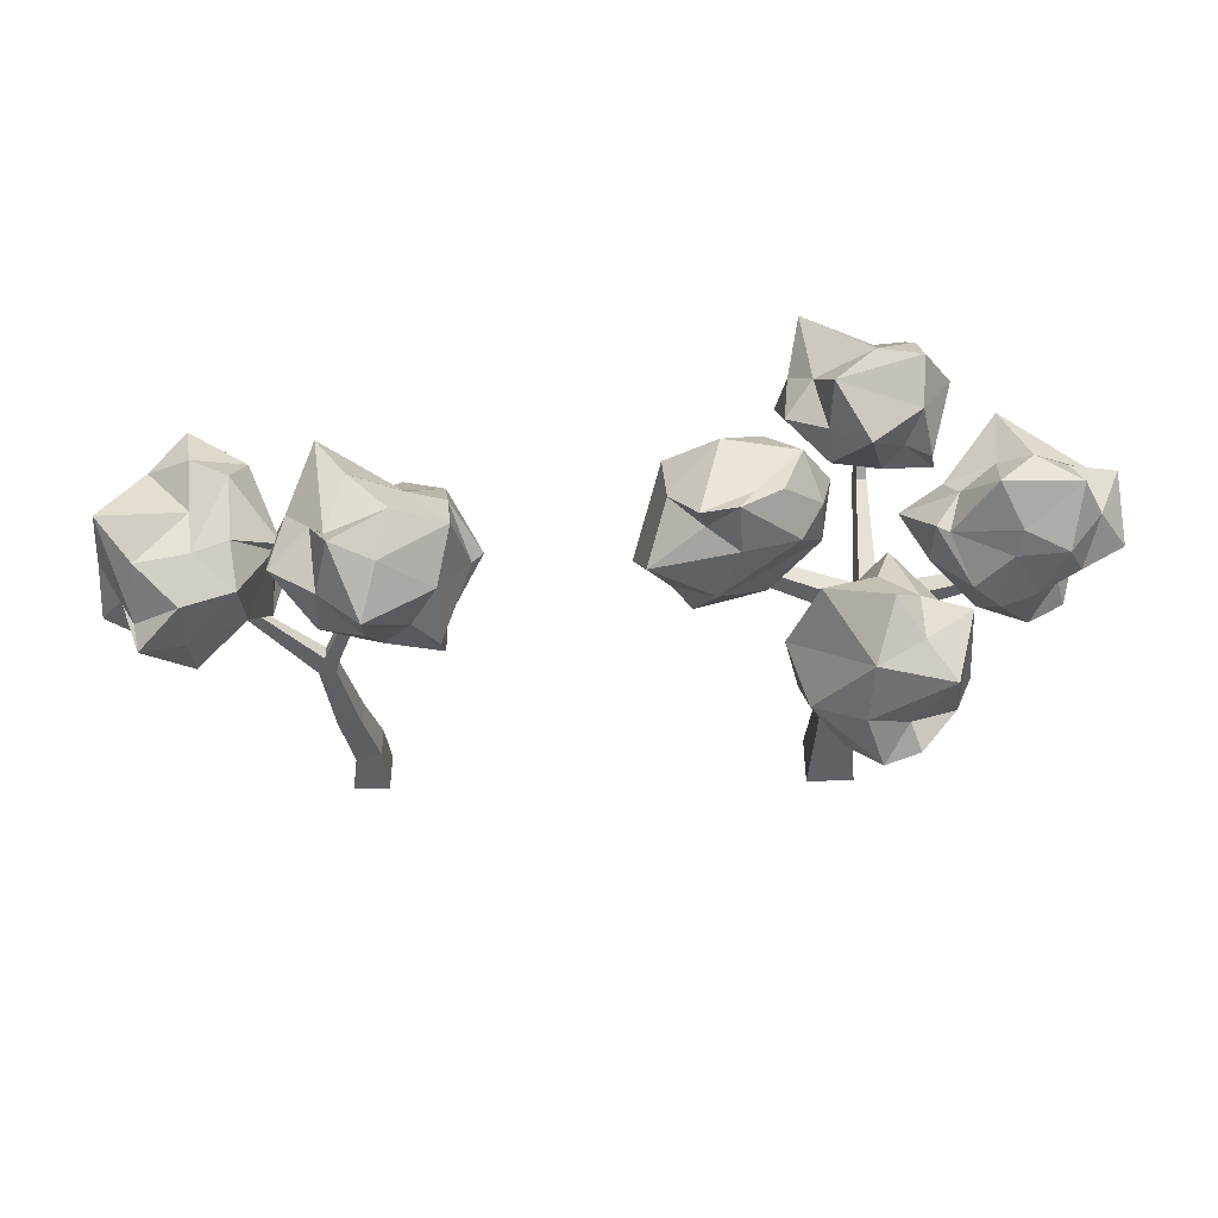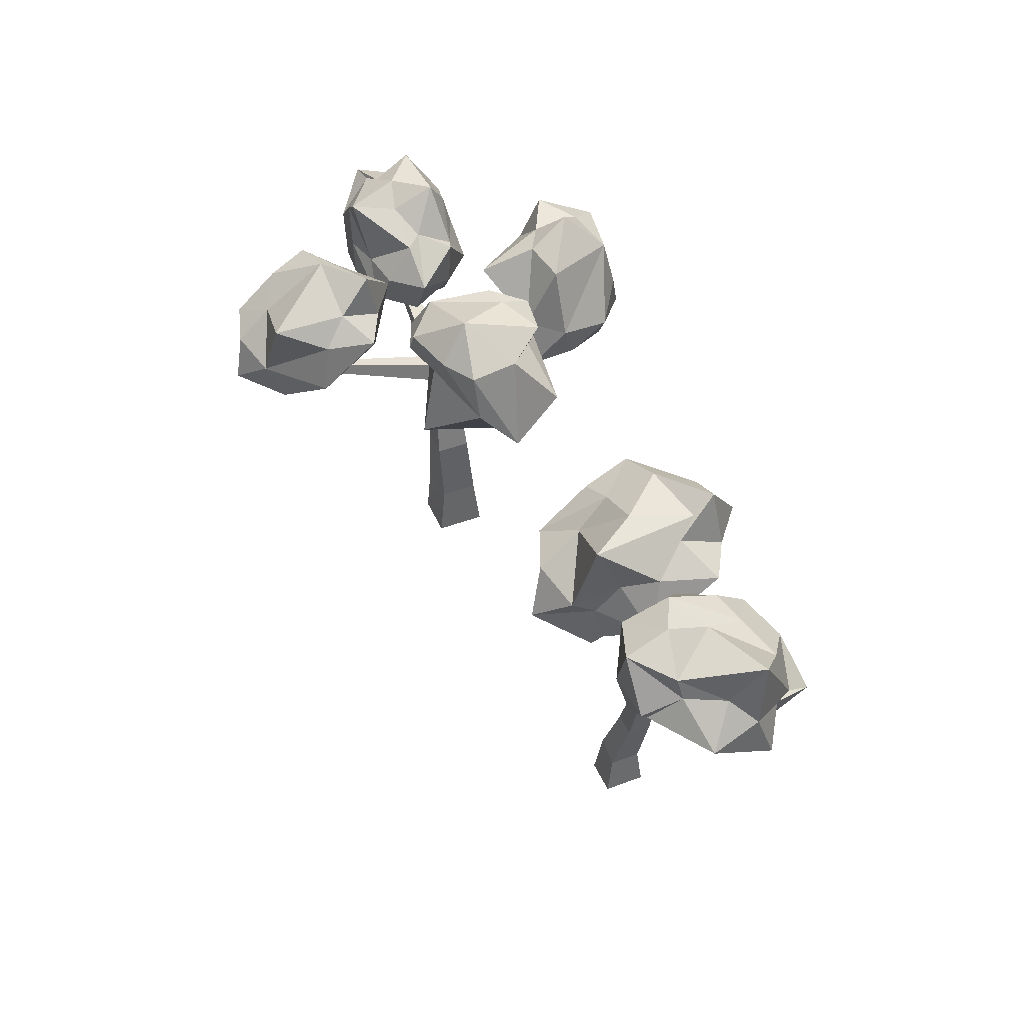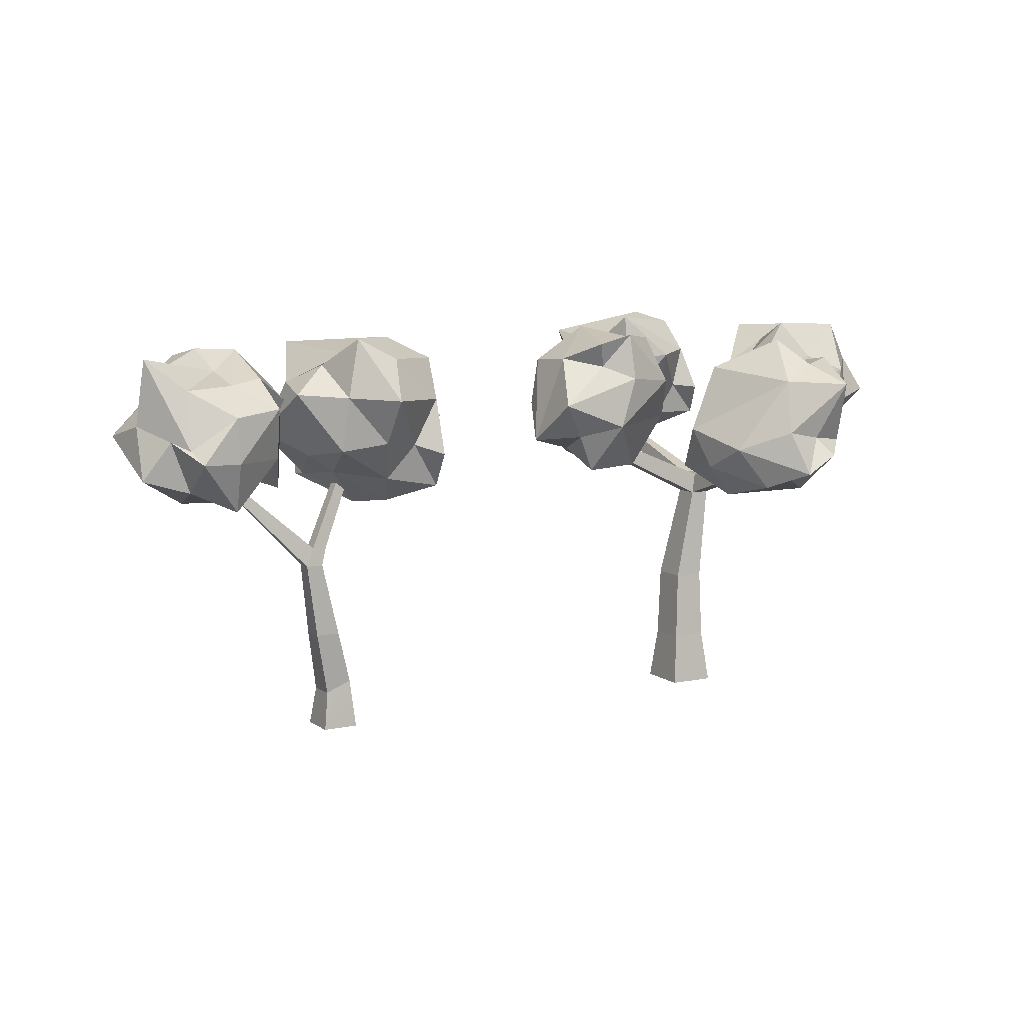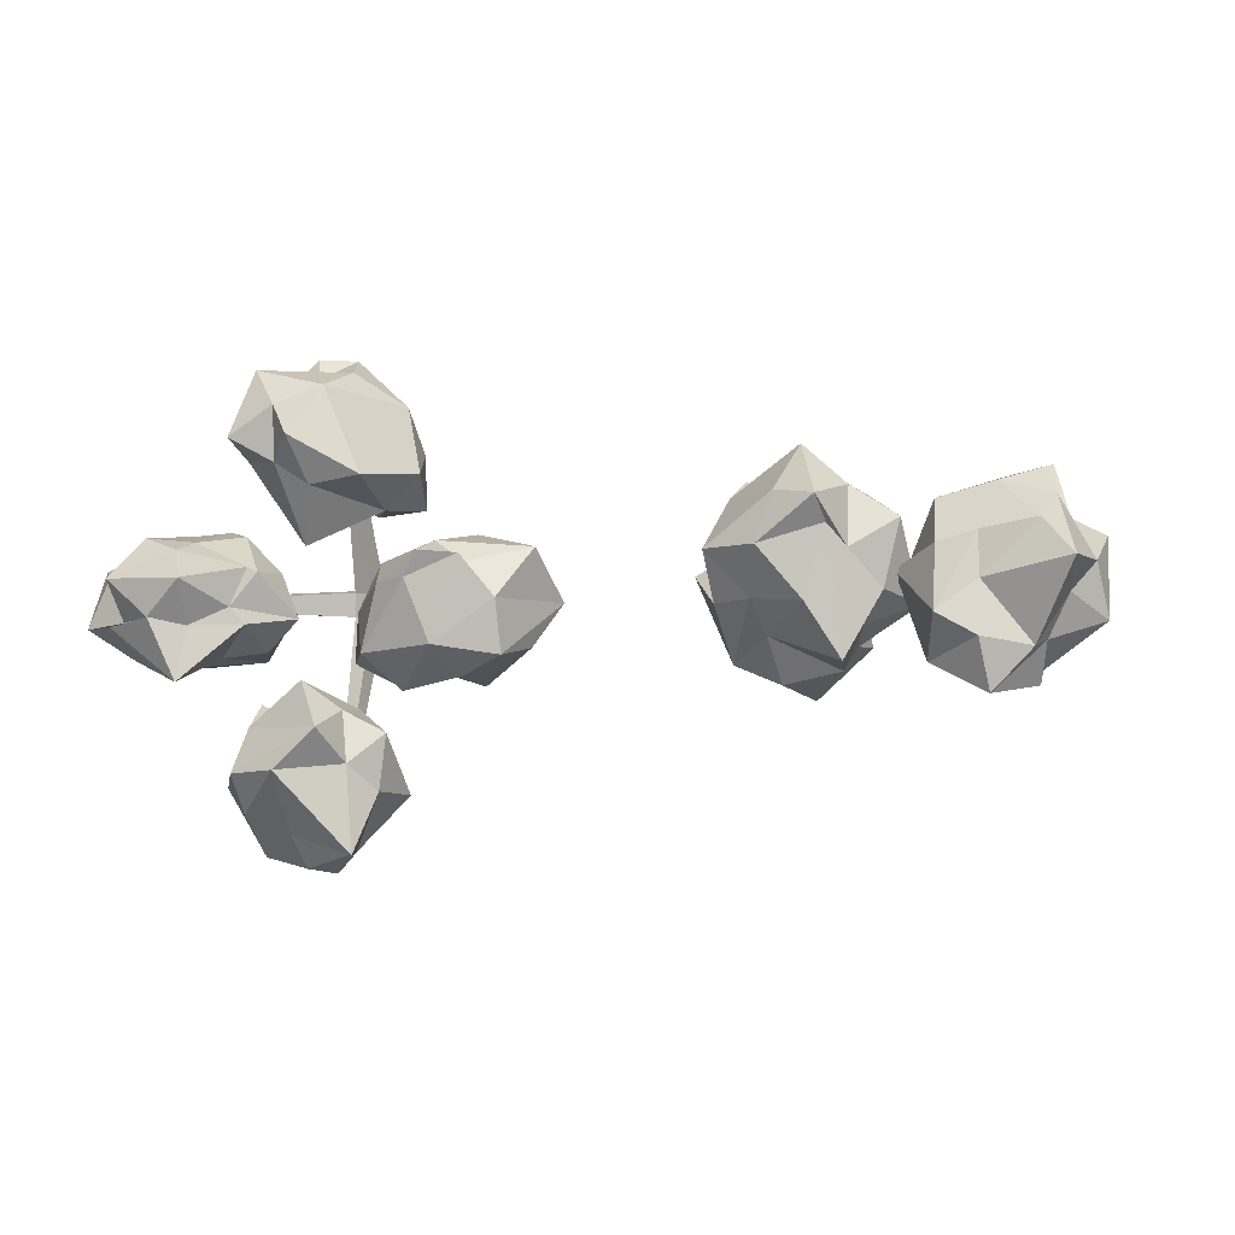
<metadata>
{"format":"obj","ext":"obj","renderer":"f3d","projection":"perspective","resolution":1024,"background":"white","views":[{"elev":47.0,"azim":-0.3,"up":"+Y"},{"elev":46.0,"azim":-112.8,"up":"+Y"},{"elev":8.8,"azim":-29.3,"up":"+Y"},{"elev":2.9,"azim":-160.7,"up":"+Z"}]}
</metadata>
<code>
v  19.91 17.25 -1.853
v  21.21 17.25 -1.853
v  21.21 17.25 -3.604
v  19.91 17.25 -3.604
v  17.13 -1.224 -0.4955
v  20.74 -1.224 -0.4955
v  20.22 2.882 -0.9191
v  17.52 2.882 -0.9191
v  20.74 -1.224 -4.468
v  20.49 2.882 -4.198
v  17.13 -1.224 -4.468
v  17.52 2.882 -3.891
v  20.21 8.305 -1.351
v  17.9 8.305 -1.351
v  20.21 8.305 -4.106
v  17.9 8.305 -4.106
v  21.12 15.64 -1.753
v  19.62 15.64 -1.753
v  21.12 15.64 -3.704
v  19.62 15.64 -3.704
v  20.91 19.8 -11.68
v  20.15 19.8 -11.68
v  20.85 19.31 -12.61
v  19.96 19.31 -12.61
v  20.61 28.1 -16.4
v  20.39 28.1 -16.4
v  20.58 27.87 -16.83
v  20.3 27.87 -16.83
v  20.15 19.04 5.202
v  20.91 19.04 5.202
v  19.96 18.29 5.946
v  20.85 18.29 5.946
v  20.39 22.67 11.8
v  20.61 22.67 11.8
v  20.3 22.32 12.15
v  20.58 22.32 12.15
v  11.42 20.77 -3.337
v  11.42 20.77 -2.12
v  10.74 19.94 -3.403
v  10.74 19.94 -2.054
v  7.975 24.97 -3.071
v  7.975 24.97 -2.386
v  7.527 24.73 -3.102
v  7.527 24.73 -2.355
v  26.85 18.8 -2.12
v  26.85 18.8 -3.337
v  27.69 18.16 -2.054
v  27.69 18.16 -3.403
v  31.72 24.55 -2.386
v  31.72 24.55 -3.071
v  32.11 24.25 -2.356
v  32.11 24.25 -3.101
v  20.36 27.52 -7.321
v  17.91 23.4 -9.651
v  21.77 21.88 -10.63
v  18.12 23.74 -19.49
v  15.81 29.31 -18.79
v  21.37 27.25 -17.95
v  24.99 20.74 -14.38
v  21.44 20.05 -18.02
v  24.37 22.3 -19.23
v  21.11 19.49 -14.35
v  17.96 20.36 -18.11
v  26.68 26.23 -15.11
v  24.23 27.74 -10.66
v  25.05 24.23 -9.433
v  20.78 31.15 -13.06
v  23.15 24.47 -10.31
v  16.51 28.6 -12.76
v  17.69 30.88 -10.09
v  17.53 27.01 -9.322
v  14.18 23.31 -15.42
v  21.23 24.93 -20.63
v  20.55 21.61 -21.43
v  24.04 28.76 -16.49
v  24.35 30.19 -13.57
v  14.91 26.9 -14.76
v  14.51 26.57 -10.81
v  25.27 22.11 -12.91
v  23.86 25.97 -19.81
v  25.49 21.87 -10.82
v  24.59 24.2 -5.824
v  24.86 27.03 -3.679
v  28.16 24.16 -6.265
v  28.28 28.93 -3.718
v  28.57 30.09 -7.502
v  31.6 27.74 -6.948
v  25.9 21.66 -6.673
v  31.03 24.09 -7.002
v  30.26 21.59 -7.157
v  24.31 20.56 -3.4
v  30.02 18.46 -4.739
v  26.3 19.8 -2.571
v  22.05 24.47 -3.411
v  24.03 23.05 -0.3602
v  24.11 26.58 -0.0779
v  25.85 27.43 -2.481
v  28 30.55 -0.3752
v  30.59 30.28 -3.101
v  29.73 27.64 1.388
v  33.72 30.28 -0.5476
v  33.25 28.75 -3.664
v  34.89 27.91 -4.056
v  34.48 24.89 -6.666
v  36.79 27.68 -4.259
v  36.35 24.66 -3.994
v  33.53 21.23 -6.764
v  30.28 18.98 -4.011
v  34.59 20.74 -3.081
v  33.64 19.3 0.362
v  29.52 19.08 0.1345
v  27.51 19.29 0.4965
v  31.15 18.64 1.467
v  28.83 21.32 2.459
v  26.8 22.98 2.206
v  25.04 26.33 0.2332
v  29.35 25.6 1.852
v  34.15 23.69 1.221
v  37.24 24.28 -0.3805
v  35.24 27.2 -0.597
v  33.02 21.31 -0.0036
v  31.28 22.34 2.201
v  32.93 26.33 2.141
v  4.588 24.36 1.736
v  9.499 22.41 2.451
v  10.94 26.41 2.139
v  14.93 22.3 -5.767
v  10.24 19.28 -8.156
v  10.9 25.09 -6.849
v  13.74 29.65 -0.5865
v  16.75 26.12 -2.789
v  15.36 28.69 -5.362
v  15.09 25.97 0.5476
v  16.87 22.63 -2.685
v  9.575 30.57 -4.498
v  5.996 28.06 -1.493
v  8.037 29.39 1.427
v  4.95 24.12 -5.055
v  8.536 27.45 0.7672
v  7.232 20.25 -2.916
v  3.732 21.18 -2.176
v  6.427 21.57 0.6875
v  13.27 18.57 -1.808
v  14.35 25.19 -7.69
v  17.55 24.93 -6.366
v  8.583 27.57 -6.805
v  5.694 27.77 -5.283
v  9.924 18.83 -3.405
v  7.929 18.6 0.041
v  11.76 29.79 -0.2094
v  12.78 27.67 -7.884
v  10.71 30.1 1.611
v  24.23 26.27 13.64
v  19.02 26.63 12.59
v  18.72 22.49 13.56
v  16.42 22.43 4.069
v  20.76 25.92 1.666
v  21.13 20.91 4.942
v  17.7 17.85 11.79
v  14.74 19.34 7.869
v  17.4 16.7 6.798
v  15.25 21.04 11.15
v  13.78 22.45 6.604
v  22.93 17.18 9.418
v  24.76 21.51 11.87
v  22.31 20.56 14.62
v  25.87 24.28 7.342
v  21.59 21.93 13.18
v  22.21 27.65 7.35
v  25.45 28.19 9.055
v  22.19 27.85 11.27
v  15.9 27.53 6.537
v  18.21 19.44 3.55
v  14.79 19.03 4.029
v  23.84 19.46 6.38
v  26.1 20.7 8.39
v  19.53 27.89 5.846
v  20.3 29.81 9.255
v  19.45 18.49 12.57
v  20.3 17.67 4.63
v  19.96 19.11 14.54
g Tree_2
f 1 2 3 4
f 5 6 7 8
f 6 9 10 7
f 9 11 12 10
f 11 5 8 12
f 8 7 13 14
f 7 10 15 13
f 10 12 16 15
f 12 8 14 16
f 13 17 18 14
f 15 19 17 13
f 15 16 20 19
f 14 18 20 16
f 4 3 21 22
f 3 19 23 21
f 19 20 24 23
f 20 4 22 24
f 22 21 25 26
f 21 23 27 25
f 23 24 28 27
f 24 22 26 28
f 2 1 29 30
f 1 18 31 29
f 18 17 32 31
f 17 2 30 32
f 30 29 33 34
f 29 31 35 33
f 31 32 36 35
f 32 30 34 36
f 1 4 37 38
f 4 20 39 37
f 20 18 40 39
f 18 1 38 40
f 38 37 41 42
f 37 39 43 41
f 39 40 44 43
f 40 38 42 44
f 3 2 45 46
f 2 17 47 45
f 17 19 48 47
f 19 3 46 48
f 46 45 49 50
f 45 47 51 49
f 47 48 52 51
f 48 46 50 52
f 53 54 55
f 56 57 58
f 59 60 61
f 62 54 63
f 64 65 66
f 58 57 67
f 68 65 53
f 69 70 67
f 71 70 69
f 54 72 63
f 73 61 74
f 75 76 64
f 69 67 57
f 56 77 57
f 55 54 62
f 62 60 59
f 73 74 56
f 62 63 60
f 53 70 71
f 53 65 70
f 72 54 78
f 53 71 54
f 79 61 64
f 80 64 61
f 70 76 67
f 76 75 67
f 80 75 64
f 73 56 58
f 72 78 77
f 72 77 56
f 55 62 81
f 68 66 65
f 74 63 56
f 72 56 63
f 66 79 64
f 59 81 62
f 69 57 77
f 77 78 69
f 76 65 64
f 76 70 65
f 71 78 54
f 71 69 78
f 74 60 63
f 61 60 74
f 68 81 66
f 79 66 81
f 58 75 80
f 58 67 75
f 73 58 80
f 73 80 61
f 53 55 68
f 55 81 68
f 79 81 59
f 61 79 59
f 82 83 84
f 83 85 86
f 83 86 84
f 84 86 87
f 82 84 88
f 84 87 89
f 84 89 88
f 88 89 90
f 82 88 91
f 88 90 92
f 88 92 91
f 91 92 93
f 82 91 94
f 91 93 95
f 91 95 94
f 94 95 96
f 82 94 83
f 94 96 97
f 94 97 83
f 83 97 85
f 85 98 99
f 98 100 101
f 98 101 99
f 99 101 102
f 87 103 104
f 103 102 105
f 103 105 104
f 104 105 106
f 90 107 108
f 107 106 109
f 107 109 108
f 108 109 110
f 93 111 112
f 111 110 113
f 111 113 112
f 112 113 114
f 96 115 116
f 115 114 117
f 115 117 116
f 116 117 100
f 102 103 99
f 103 87 86
f 103 86 99
f 99 86 85
f 106 107 104
f 107 90 89
f 107 89 104
f 104 89 87
f 110 111 108
f 111 93 92
f 111 92 108
f 108 92 90
f 114 115 112
f 115 96 95
f 115 95 112
f 112 95 93
f 100 98 116
f 98 85 97
f 98 97 116
f 116 97 96
f 118 119 120
f 119 106 105
f 119 105 120
f 120 105 102
f 118 121 119
f 121 110 109
f 121 109 119
f 119 109 106
f 118 122 121
f 122 114 113
f 122 113 121
f 121 113 110
f 118 123 122
f 123 100 117
f 123 117 122
f 122 117 114
f 118 120 123
f 120 102 101
f 120 101 123
f 123 101 100
f 124 125 126
f 127 128 129
f 130 131 132
f 133 125 134
f 135 136 137
f 129 128 138
f 139 136 124
f 140 141 138
f 142 141 140
f 125 143 134
f 144 132 145
f 146 147 135
f 140 138 128
f 127 148 128
f 126 125 133
f 133 131 130
f 144 145 127
f 133 134 131
f 124 141 142
f 124 136 141
f 143 125 149
f 124 142 125
f 150 132 135
f 151 135 132
f 141 147 138
f 147 146 138
f 151 146 135
f 144 127 129
f 143 149 148
f 143 148 127
f 126 133 152
f 139 137 136
f 145 134 127
f 143 127 134
f 137 150 135
f 130 152 133
f 140 128 148
f 148 149 140
f 147 136 135
f 147 141 136
f 142 149 125
f 142 140 149
f 145 131 134
f 132 131 145
f 139 152 137
f 150 137 152
f 129 146 151
f 129 138 146
f 144 129 151
f 144 151 132
f 124 126 139
f 126 152 139
f 150 152 130
f 132 150 130
f 153 154 155
f 156 157 158
f 159 160 161
f 162 154 163
f 164 165 166
f 158 157 167
f 168 165 153
f 169 170 167
f 171 170 169
f 154 172 163
f 173 161 174
f 175 176 164
f 169 167 157
f 156 177 157
f 155 154 162
f 162 160 159
f 173 174 156
f 162 163 160
f 153 170 171
f 153 165 170
f 172 154 178
f 153 171 154
f 179 161 164
f 180 164 161
f 170 176 167
f 176 175 167
f 180 175 164
f 173 156 158
f 172 178 177
f 172 177 156
f 155 162 181
f 168 166 165
f 174 163 156
f 172 156 163
f 166 179 164
f 159 181 162
f 169 157 177
f 177 178 169
f 176 165 164
f 176 170 165
f 171 178 154
f 171 169 178
f 174 160 163
f 161 160 174
f 168 181 166
f 179 166 181
f 158 175 180
f 158 167 175
f 173 158 180
f 173 180 161
f 153 155 168
f 155 181 168
f 179 181 159
f 161 179 159
v  -17.23 -0.7459 0.4244
v  -14.51 -0.7506 0.4044
v  -14.9 2.985 0.1116
v  -16.85 2.182 0.1034
v  -14.49 -0.8426 -2.706
v  -14.88 2.928 -2.196
v  -17.21 -0.8379 -2.686
v  -16.84 2.125 -2.205
v  -15.99 7.048 0.5108
v  -17.83 7.048 0.5108
v  -15.99 7.048 -1.32
v  -17.83 7.048 -1.32
v  -17.36 12.71 0.6315
v  -18.65 12.71 0.6315
v  -17.36 12.71 -0.663
v  -18.65 12.71 -0.663
v  -18.08 14.13 0.5261
v  -16.99 14.13 0.5261
v  -13.07 23.94 -0.1448
v  -13.78 23.94 -0.1448
v  -16.99 14.13 -0.5576
v  -13.07 23.94 -0.8548
v  -18.08 14.13 -0.5576
v  -13.78 23.94 -0.8548
v  -23.88 19.24 -0.6841
v  -23.88 19.24 -0.3154
v  -24.53 18.85 -0.7367
v  -24.53 18.85 -0.2629
v  -27.01 22.96 -0.5247
v  -27.01 22.96 -0.4749
v  -27.28 22.8 -0.4964
v  -27.28 22.8 -0.5031
v  -26.08 29.91 -3.28
v  -29.21 28.01 -3.949
v  -25.84 28.36 0.1423
v  -31.03 26.3 -0.705
v  -31.87 29.58 1.682
v  -29.34 27.32 3.882
v  -23.3 29.81 -1.879
v  -25.57 27.47 3.088
v  -22.99 27.88 2.268
v  -22.53 27.69 -5.146
v  -19.97 25.68 0.4835
v  -21.74 25.83 -3.879
v  -26.7 29.15 -6.823
v  -25.42 25.28 -6.812
v  -29.11 25.18 -6.588
v  -29.7 26.43 -3.666
v  -33.04 23.56 -2.607
v  -32.38 24.57 1.14
v  -30.09 20.89 -2.264
v  -32.48 20.6 2.566
v  -30.63 23.55 3.685
v  -29.64 22.96 5.286
v  -26.28 25.35 6.054
v  -29.29 22.11 7.068
v  -26.2 21.94 6.273
v  -22.5 25.74 4.946
v  -20.56 24.92 0.3703
v  -22.29 21.85 3.873
v  -21.15 19.21 1.058
v  -21.09 21.64 -2.519
v  -21.43 22.41 -4.486
v  -20.68 19.54 -1.817
v  -23.66 20.07 -4.192
v  -25.46 21.48 -5.721
v  -28.84 24.38 -5.94
v  -28.03 20.56 -3.026
v  -25.77 18.42 1.426
v  -26.09 18.21 5.095
v  -29.21 19.65 3.685
v  -23.24 19.99 0.8719
v  -24.59 19.03 -1.774
v  -28.66 18.41 0.0768
v  -12.35 24.12 -7.106
v  -16.23 23.34 -6.148
v  -11.97 26.51 -3.783
v  -18.09 26 -3.067
v  -17.78 30.08 -5.001
v  -15.36 30.39 -1.313
v  -9.232 24.69 -5.852
v  -11.47 28.77 -1.318
v  -8.771 27.55 -1.762
v  -9.446 20.37 -5.494
v  -6.416 24.02 -0.199
v  -8.888 20.44 -2.947
v  -13.72 20.56 -8.384
v  -13.35 18.33 -4.545
v  -17.23 19.42 -4.885
v  -17.09 22.94 -4.577
v  -21.17 23.36 -1.81
v  -19.67 27.22 -0.6587
v  -18.69 21.61 1.327
v  -20.56 26.62 3.829
v  -17.7 28.66 1.933
v  -16.57 29.63 3.489
v  -12.31 30.69 2.162
v  -16.15 30.79 5.305
v  -13.05 29.18 5.501
v  -8.404 28.89 1.761
v  -7.25 23.69 0.3678
v  -9.314 25.9 4.873
v  -9.202 21.65 6.017
v  -9.061 19.47 1.828
v  -9.52 18.09 -0.0077
v  -9.052 18.99 4.238
v  -12.42 17.77 2.025
v  -14.18 17.48 -0.3962
v  -17.04 19.57 -3.744
v  -16.72 20.21 1.53
v  -14.21 22.77 6.27
v  -14.06 26.2 8.388
v  -17.19 26.37 5.815
v  -11.23 22.39 4.875
v  -13.3 19.76 4.162
v  -17.47 22.22 5.127
g Tree_1
f 182 183 184 185
f 183 186 187 184
f 186 188 189 187
f 188 182 185 189
f 185 184 190 191
f 184 187 192 190
f 187 189 193 192
f 189 185 191 193
f 190 194 195 191
f 192 196 194 190
f 192 193 197 196
f 191 195 197 193
f 198 199 200 201
f 199 202 203 200
f 202 204 205 203
f 204 198 201 205
f 194 199 198 195
f 202 199 194 196
f 204 202 196 197
f 198 204 206 207
f 204 197 208 206
f 197 195 209 208
f 195 198 207 209
f 210 207 206 211
f 206 208 212 211
f 212 208 209 213
f 209 207 210 213
f 214 215 216
f 215 217 218
f 215 218 216
f 216 218 219
f 214 216 220
f 216 219 221
f 216 221 220
f 220 221 222
f 214 220 223
f 220 222 224
f 220 224 223
f 223 224 225
f 214 223 226
f 223 225 227
f 223 227 226
f 226 227 228
f 214 226 215
f 226 228 229
f 226 229 215
f 215 229 217
f 217 230 231
f 230 232 233
f 230 233 231
f 231 233 234
f 219 235 236
f 235 234 237
f 235 237 236
f 236 237 238
f 222 239 240
f 239 238 241
f 239 241 240
f 240 241 242
f 225 243 244
f 243 242 245
f 243 245 244
f 244 245 246
f 228 247 248
f 247 246 249
f 247 249 248
f 248 249 232
f 234 235 231
f 235 219 218
f 235 218 231
f 231 218 217
f 238 239 236
f 239 222 221
f 239 221 236
f 236 221 219
f 242 243 240
f 243 225 224
f 243 224 240
f 240 224 222
f 246 247 244
f 247 228 227
f 247 227 244
f 244 227 225
f 232 230 248
f 230 217 229
f 230 229 248
f 248 229 228
f 250 251 252
f 251 238 237
f 251 237 252
f 252 237 234
f 250 253 251
f 253 242 241
f 253 241 251
f 251 241 238
f 250 254 253
f 254 246 245
f 254 245 253
f 253 245 242
f 250 255 254
f 255 232 249
f 255 249 254
f 254 249 246
f 250 252 255
f 252 234 233
f 252 233 255
f 255 233 232
f 256 257 258
f 257 259 260
f 257 260 258
f 258 260 261
f 256 258 262
f 258 261 263
f 258 263 262
f 262 263 264
f 256 262 265
f 262 264 266
f 262 266 265
f 265 266 267
f 256 265 268
f 265 267 269
f 265 269 268
f 268 269 270
f 256 268 257
f 268 270 271
f 268 271 257
f 257 271 259
f 259 272 273
f 272 274 275
f 272 275 273
f 273 275 276
f 261 277 278
f 277 276 279
f 277 279 278
f 278 279 280
f 264 281 282
f 281 280 283
f 281 283 282
f 282 283 284
f 267 285 286
f 285 284 287
f 285 287 286
f 286 287 288
f 270 289 290
f 289 288 291
f 289 291 290
f 290 291 274
f 276 277 273
f 277 261 260
f 277 260 273
f 273 260 259
f 280 281 278
f 281 264 263
f 281 263 278
f 278 263 261
f 284 285 282
f 285 267 266
f 285 266 282
f 282 266 264
f 288 289 286
f 289 270 269
f 289 269 286
f 286 269 267
f 274 272 290
f 272 259 271
f 272 271 290
f 290 271 270
f 292 293 294
f 293 280 279
f 293 279 294
f 294 279 276
f 292 295 293
f 295 284 283
f 295 283 293
f 293 283 280
f 292 296 295
f 296 288 287
f 296 287 295
f 295 287 284
f 292 297 296
f 297 274 291
f 297 291 296
f 296 291 288
f 292 294 297
f 294 276 275
f 294 275 297
f 297 275 274

</code>
